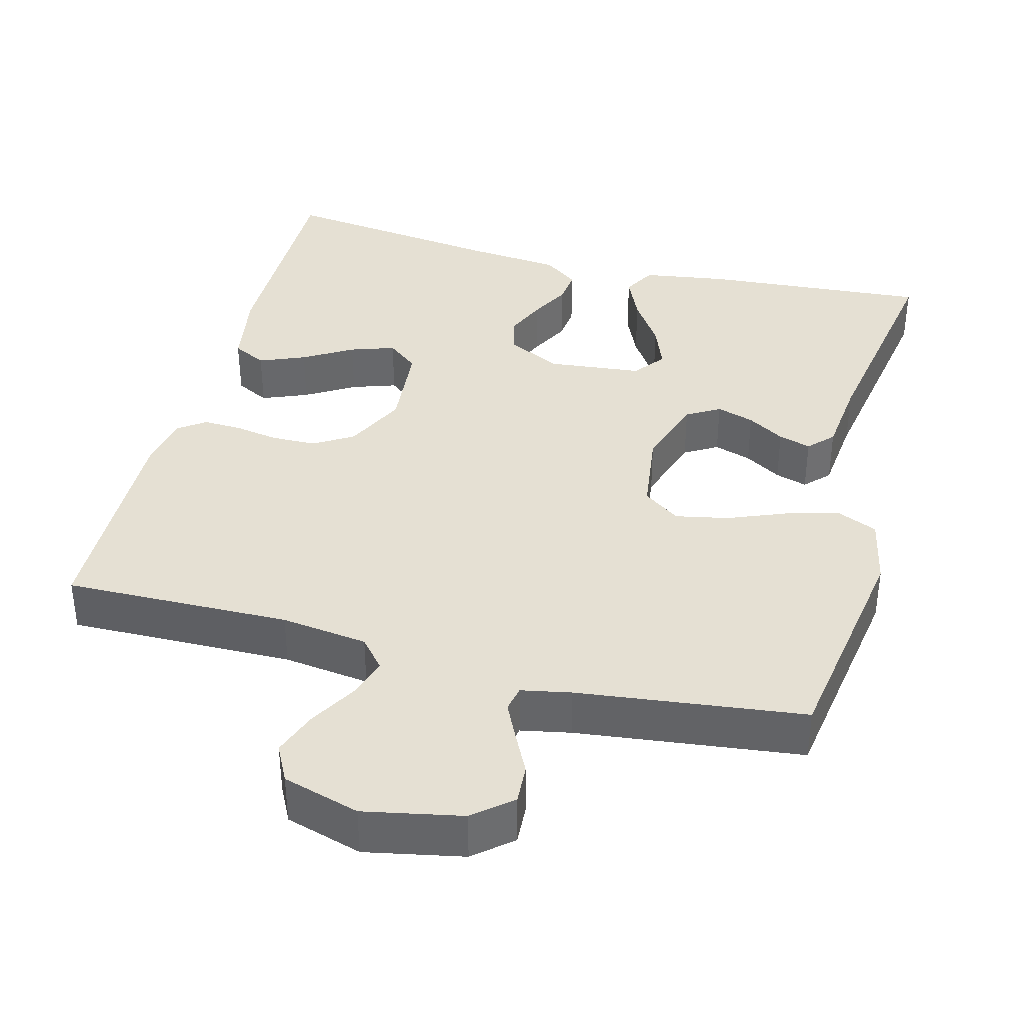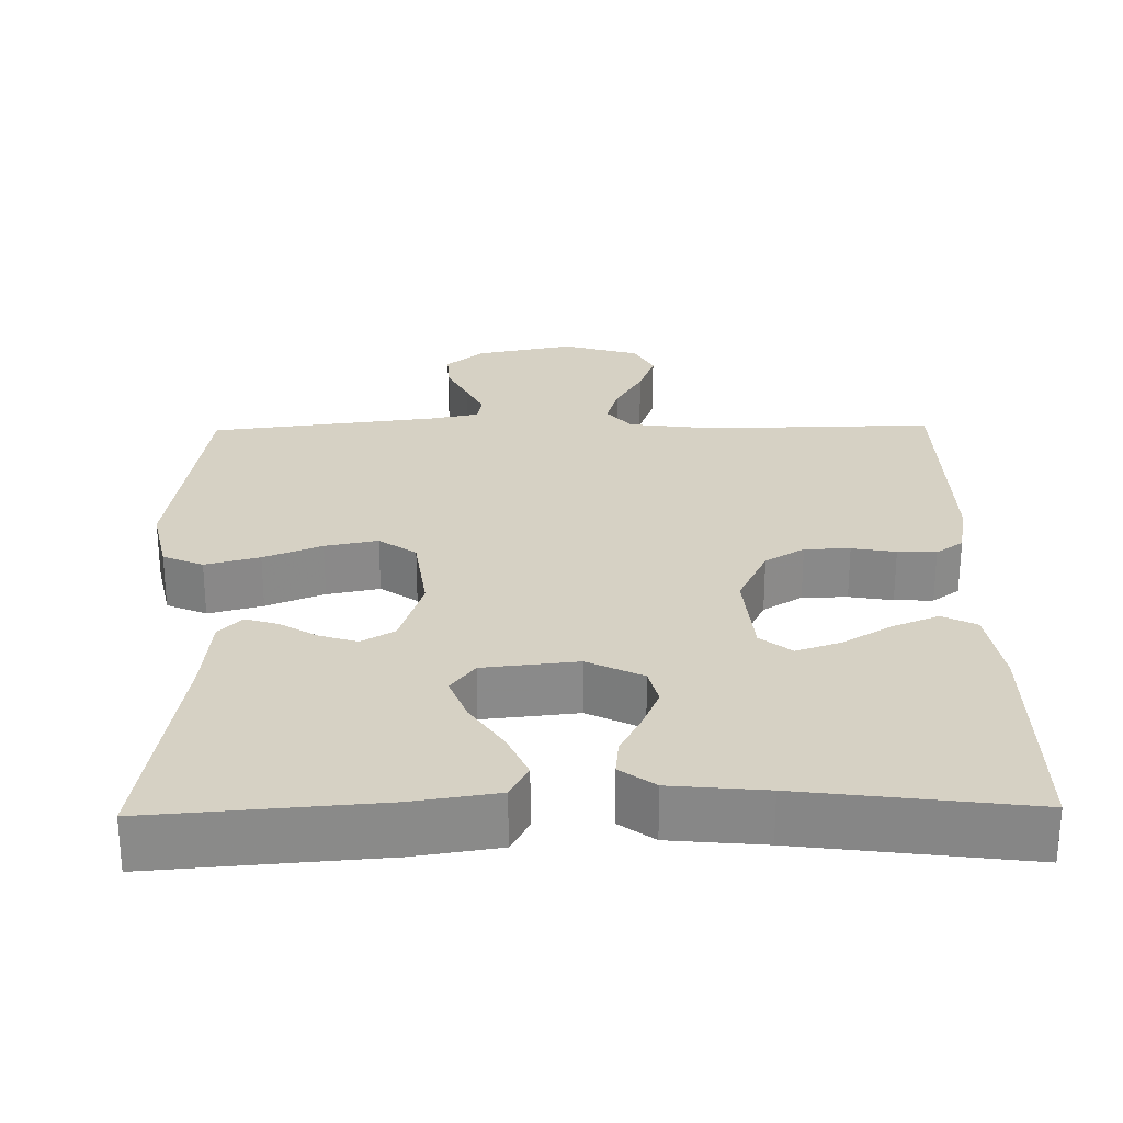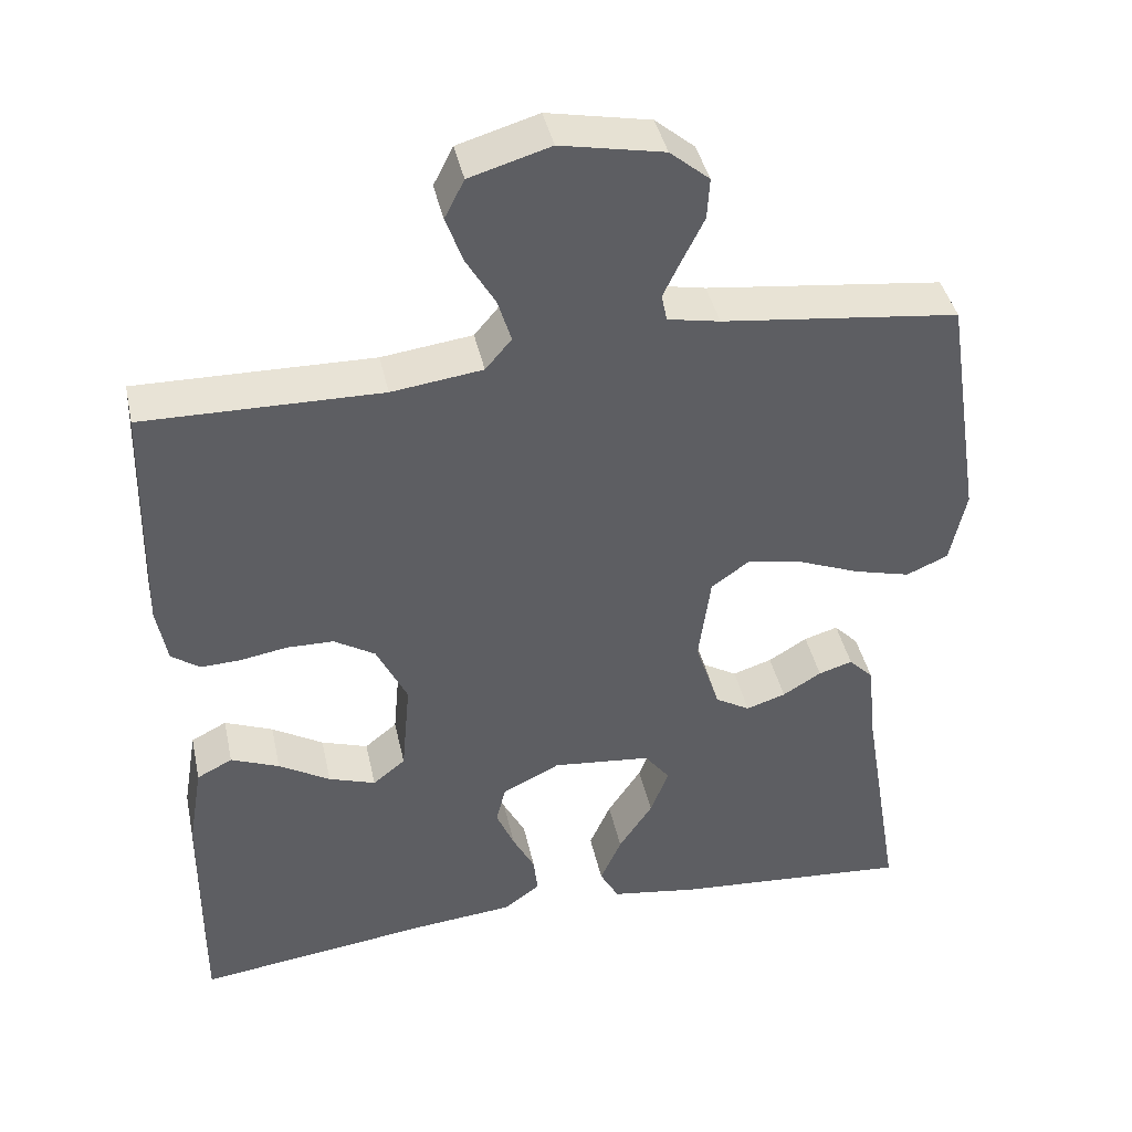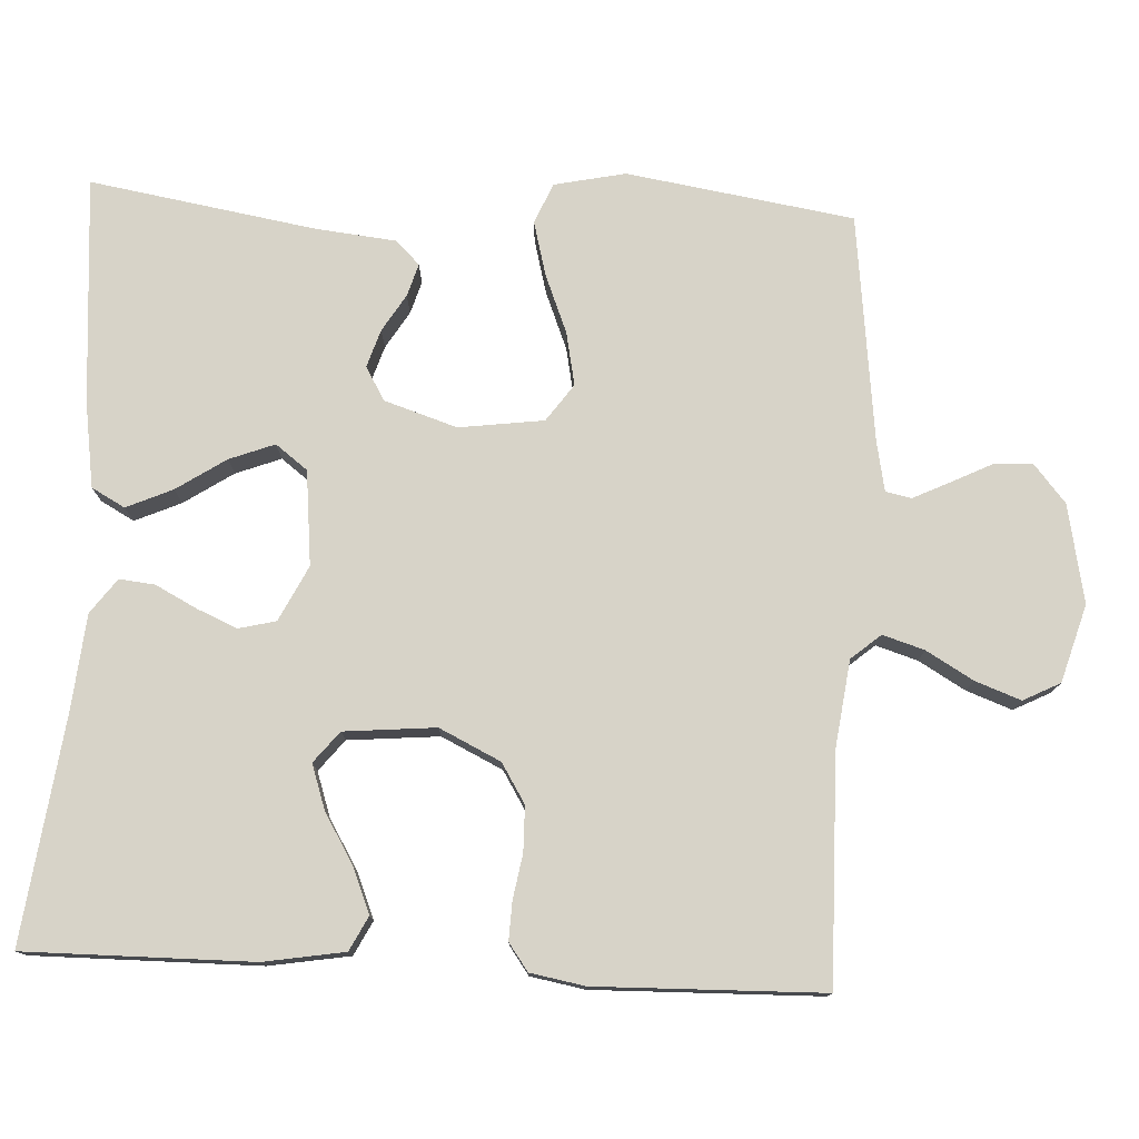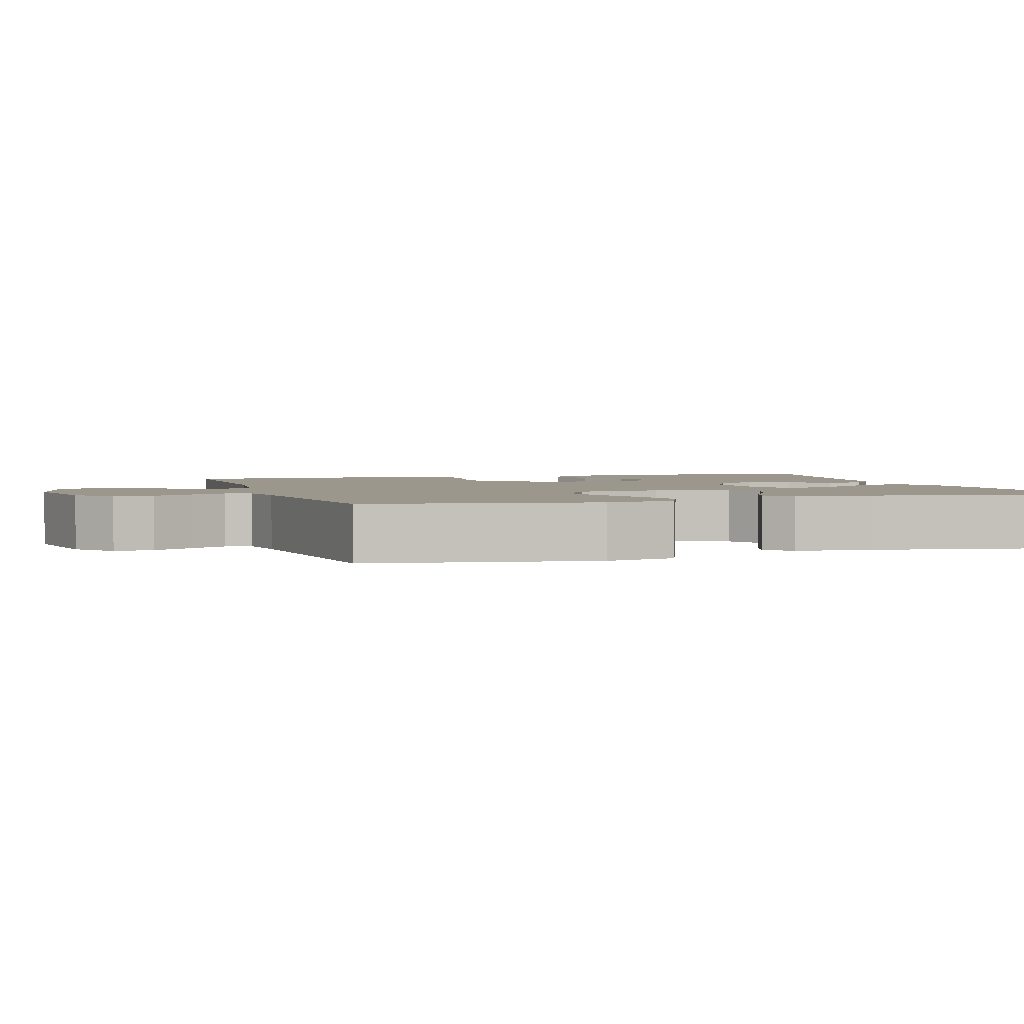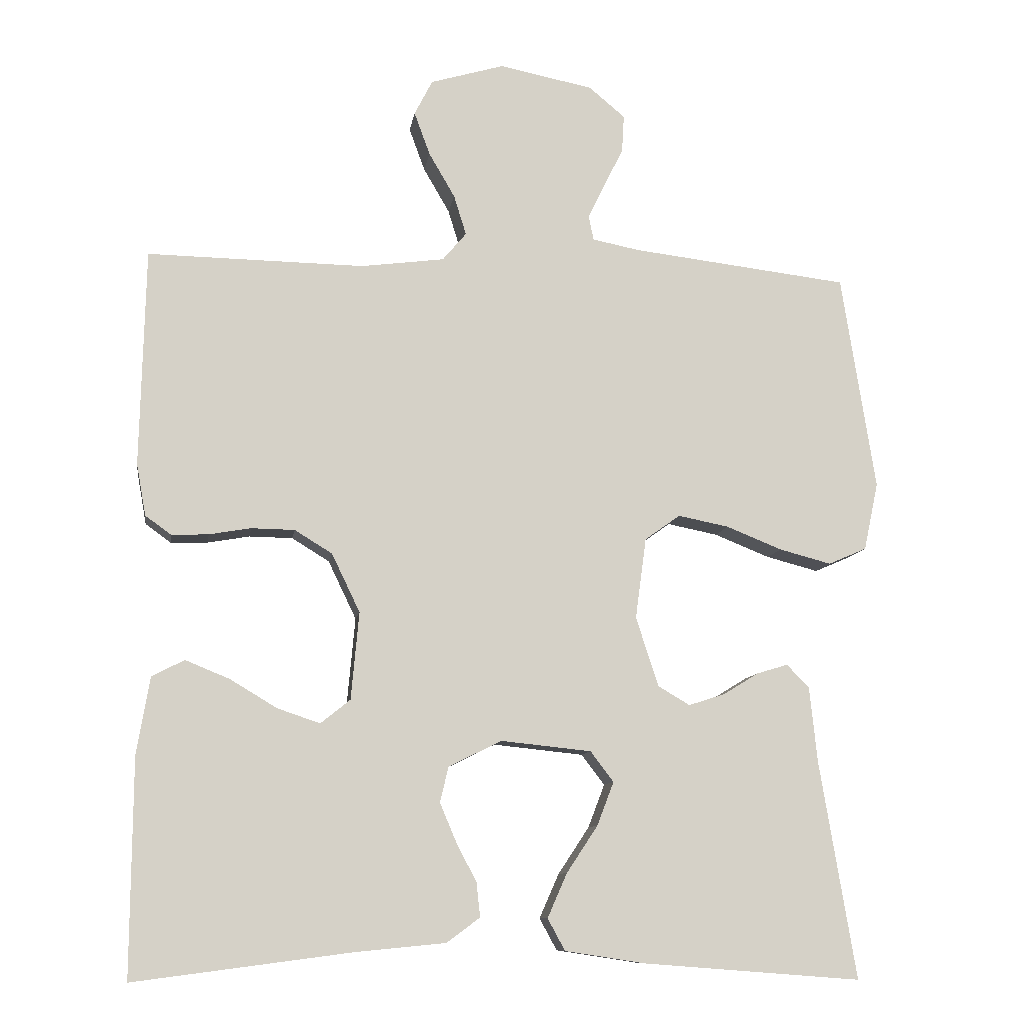
<metadata>
{"format":"obj","ext":"obj","renderer":"f3d","projection":"perspective","resolution":1024,"background":"white","views":[{"elev":38.0,"azim":14.7,"up":"+Y"},{"elev":27.0,"azim":179.0,"up":"+Y"},{"elev":41.4,"azim":-12.2,"up":"+Z"},{"elev":77.2,"azim":-87.1,"up":"+Y"},{"elev":2.6,"azim":72.5,"up":"+Y"},{"elev":-10.1,"azim":-8.4,"up":"+Z"}]}
</metadata>
<code>
v -0.5 0.07 0.5
v -0.2 0.07 0.495
v -0.085 0.07 0.51
v -0.052 0.07 0.549
v -0.069 0.07 0.604
v -0.105 0.07 0.666
v -0.127 0.07 0.726
v -0.102 0.07 0.775
v 0 0.07 0.805
v 0.13 0.07 0.779
v 0.18 0.07 0.737
v 0.177 0.07 0.685
v 0.15 0.07 0.631
v 0.127 0.07 0.583
v 0.134 0.07 0.549
v 0.2 0.07 0.536
v 0.5 0.07 0.5
v 0.547 0.07 0.2
v 0.527 0.07 0.106
v 0.474 0.07 0.083
v 0.402 0.07 0.102
v 0.325 0.07 0.133
v 0.255 0.07 0.147
v 0.206 0.07 0.112
v 0.191 0.07 0
v 0.222 0.07 -0.096
v 0.266 0.07 -0.122
v 0.316 0.07 -0.106
v 0.365 0.07 -0.076
v 0.408 0.07 -0.063
v 0.439 0.07 -0.095
v 0.45 0.07 -0.2
v 0.5 0.07 -0.5
v 0.2 0.07 -0.477
v 0.088 0.07 -0.46
v 0.064 0.07 -0.416
v 0.091 0.07 -0.355
v 0.134 0.07 -0.29
v 0.157 0.07 -0.23
v 0.125 0.07 -0.188
v 0 0.07 -0.175
v -0.073 0.07 -0.211
v -0.085 0.07 -0.26
v -0.062 0.07 -0.314
v -0.034 0.07 -0.368
v -0.029 0.07 -0.415
v -0.075 0.07 -0.449
v -0.2 0.07 -0.461
v -0.5 0.07 -0.5
v -0.498 0.07 -0.2
v -0.48 0.07 -0.093
v -0.435 0.07 -0.07
v -0.374 0.07 -0.095
v -0.309 0.07 -0.134
v -0.25 0.07 -0.154
v -0.209 0.07 -0.121
v -0.198 0.07 0
v -0.237 0.07 0.081
v -0.289 0.07 0.113
v -0.349 0.07 0.114
v -0.407 0.07 0.104
v -0.458 0.07 0.102
v -0.494 0.07 0.128
v -0.507 0.07 0.2
v -0.5 0 0.5
v -0.2 0 0.495
v -0.085 0 0.51
v -0.052 0 0.549
v -0.069 0 0.604
v -0.105 0 0.666
v -0.127 0 0.726
v -0.102 0 0.775
v 0 0 0.805
v 0.13 0 0.779
v 0.18 0 0.737
v 0.177 0 0.685
v 0.15 0 0.631
v 0.127 0 0.583
v 0.134 0 0.549
v 0.2 0 0.536
v 0.5 0 0.5
v 0.547 0 0.2
v 0.527 0 0.106
v 0.474 0 0.083
v 0.402 0 0.102
v 0.325 0 0.133
v 0.255 0 0.147
v 0.206 0 0.112
v 0.191 0 0
v 0.222 0 -0.096
v 0.266 0 -0.122
v 0.316 0 -0.106
v 0.365 0 -0.076
v 0.408 0 -0.063
v 0.439 0 -0.095
v 0.45 0 -0.2
v 0.5 0 -0.5
v 0.2 0 -0.477
v 0.088 0 -0.46
v 0.064 0 -0.416
v 0.091 0 -0.355
v 0.134 0 -0.29
v 0.157 0 -0.23
v 0.125 0 -0.188
v 0 0 -0.175
v -0.073 0 -0.211
v -0.085 0 -0.26
v -0.062 0 -0.314
v -0.034 0 -0.368
v -0.029 0 -0.415
v -0.075 0 -0.449
v -0.2 0 -0.461
v -0.5 0 -0.5
v -0.498 0 -0.2
v -0.48 0 -0.093
v -0.435 0 -0.07
v -0.374 0 -0.095
v -0.309 0 -0.134
v -0.25 0 -0.154
v -0.209 0 -0.121
v -0.198 0 0
v -0.237 0 0.081
v -0.289 0 0.113
v -0.349 0 0.114
v -0.407 0 0.104
v -0.458 0 0.102
v -0.494 0 0.128
v -0.507 0 0.2
f 63 64 1 2
f 60 61 62 63
f 59 60 63 2
f 58 59 2 3
f 57 58 3 4
f 56 57 4
f 51 52 53 54
f 51 54 55
f 48 49 50 51
f 48 51 55
f 47 48 55 56
f 44 45 46 47
f 43 44 47 56
f 35 36 37 38
f 35 38 39
f 32 33 34 35
f 32 35 39
f 31 32 39 40
f 28 29 30 31
f 27 28 31 40
f 19 20 21 22
f 19 22 23
f 16 17 18 19
f 15 16 19 23
f 10 11 12 13
f 10 13 14
f 9 10 14
f 8 9 14 15
f 5 6 7 8
f 4 5 8 15
f 42 43 56 4
f 41 42 4 15
f 26 27 40 41
f 25 26 41
f 24 25 41 15
f 15 23 24
f 66 65 128 127
f 127 126 125 124
f 66 127 124 123
f 67 66 123 122
f 68 67 122 121
f 68 121 120
f 118 117 116 115
f 119 118 115
f 115 114 113 112
f 119 115 112
f 120 119 112 111
f 111 110 109 108
f 120 111 108 107
f 102 101 100 99
f 103 102 99
f 99 98 97 96
f 103 99 96
f 104 103 96 95
f 95 94 93 92
f 104 95 92 91
f 86 85 84 83
f 87 86 83
f 83 82 81 80
f 87 83 80 79
f 77 76 75 74
f 78 77 74
f 78 74 73
f 79 78 73 72
f 72 71 70 69
f 79 72 69 68
f 68 120 107 106
f 79 68 106 105
f 105 104 91 90
f 105 90 89
f 79 105 89 88
f 88 87 79
f 1 65 66 2
f 2 66 67 3
f 3 67 68 4
f 4 68 69 5
f 5 69 70 6
f 6 70 71 7
f 7 71 72 8
f 8 72 73 9
f 9 73 74 10
f 10 74 75 11
f 11 75 76 12
f 12 76 77 13
f 13 77 78 14
f 14 78 79 15
f 15 79 80 16
f 16 80 81 17
f 17 81 82 18
f 18 82 83 19
f 19 83 84 20
f 20 84 85 21
f 21 85 86 22
f 22 86 87 23
f 23 87 88 24
f 24 88 89 25
f 25 89 90 26
f 26 90 91 27
f 27 91 92 28
f 28 92 93 29
f 29 93 94 30
f 30 94 95 31
f 31 95 96 32
f 32 96 97 33
f 33 97 98 34
f 34 98 99 35
f 35 99 100 36
f 36 100 101 37
f 37 101 102 38
f 38 102 103 39
f 39 103 104 40
f 40 104 105 41
f 41 105 106 42
f 42 106 107 43
f 43 107 108 44
f 44 108 109 45
f 45 109 110 46
f 46 110 111 47
f 47 111 112 48
f 48 112 113 49
f 49 113 114 50
f 50 114 115 51
f 51 115 116 52
f 52 116 117 53
f 53 117 118 54
f 54 118 119 55
f 55 119 120 56
f 56 120 121 57
f 57 121 122 58
f 58 122 123 59
f 59 123 124 60
f 60 124 125 61
f 61 125 126 62
f 62 126 127 63
f 63 127 128 64
f 64 128 65 1

</code>
